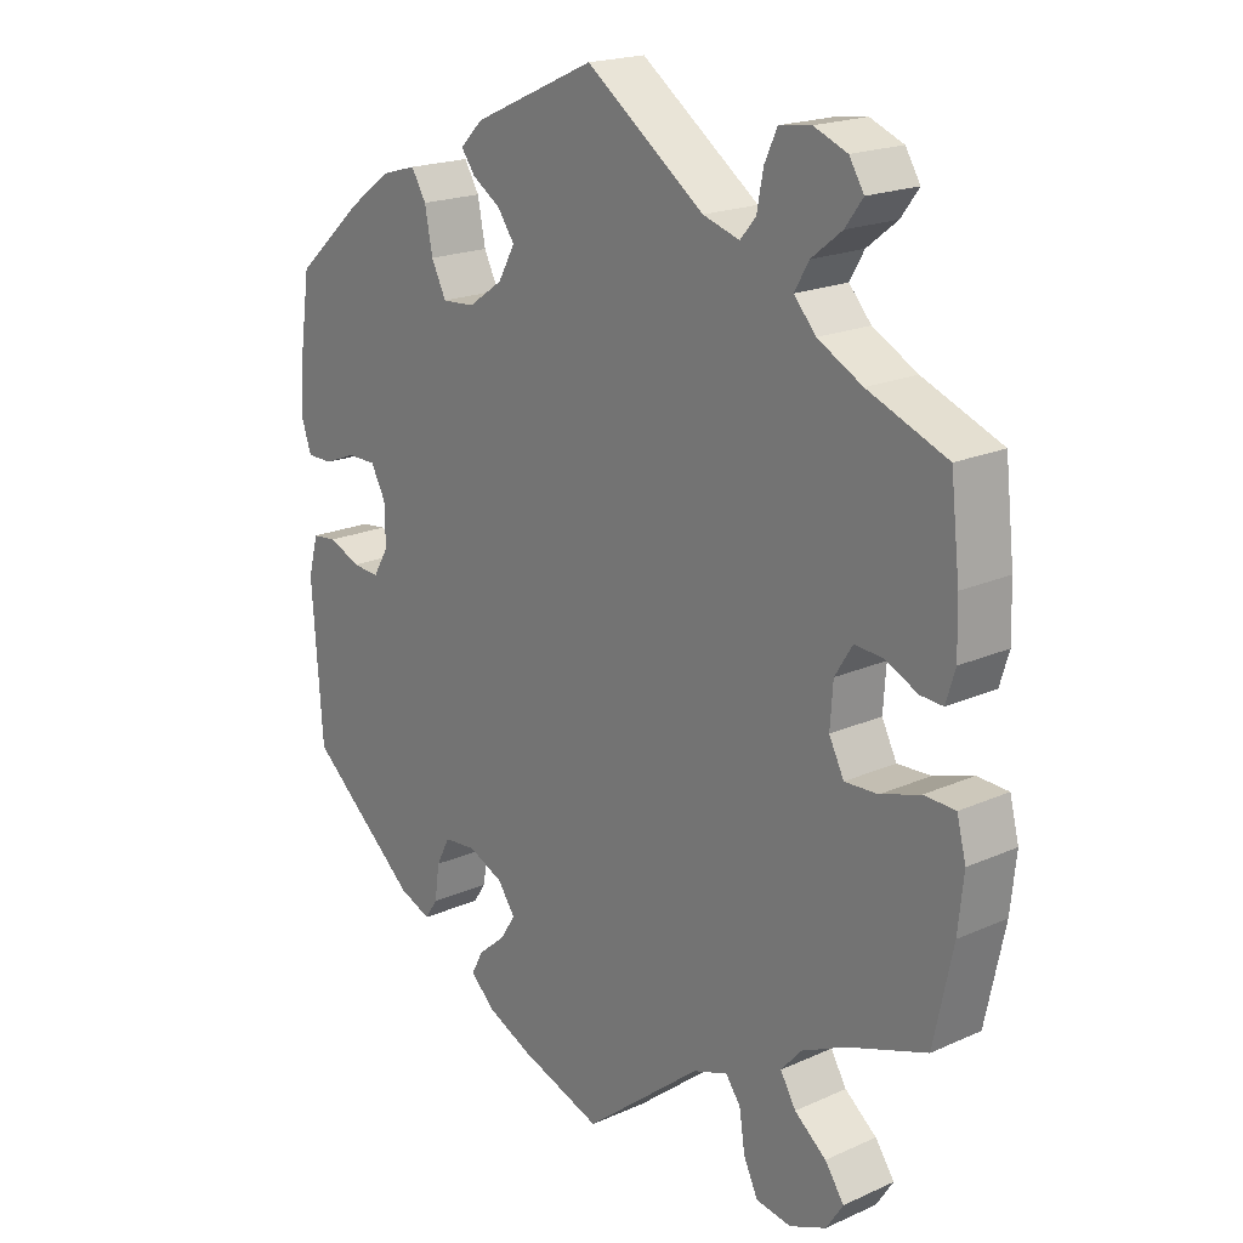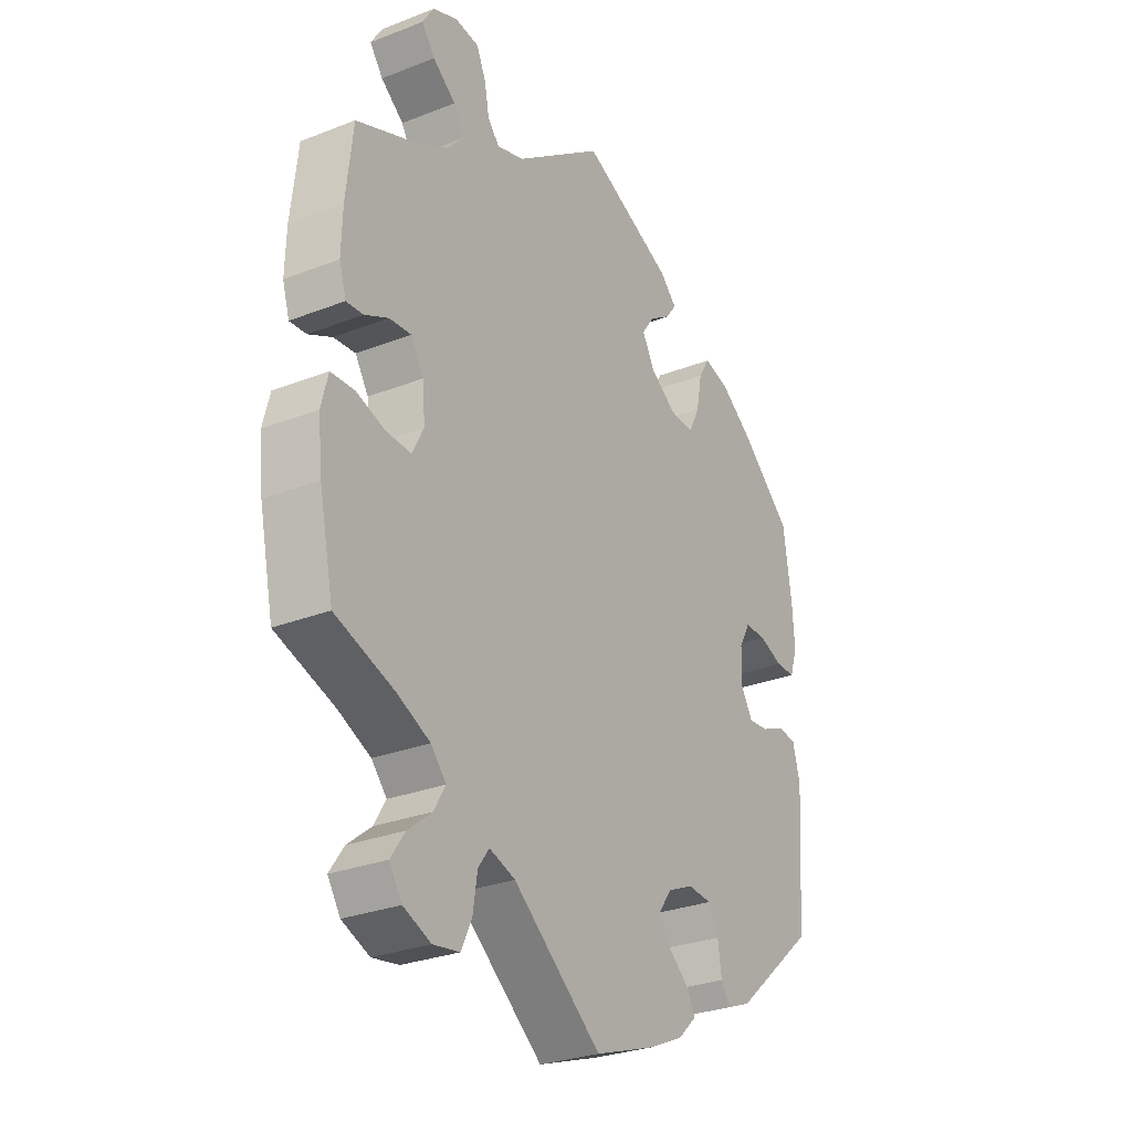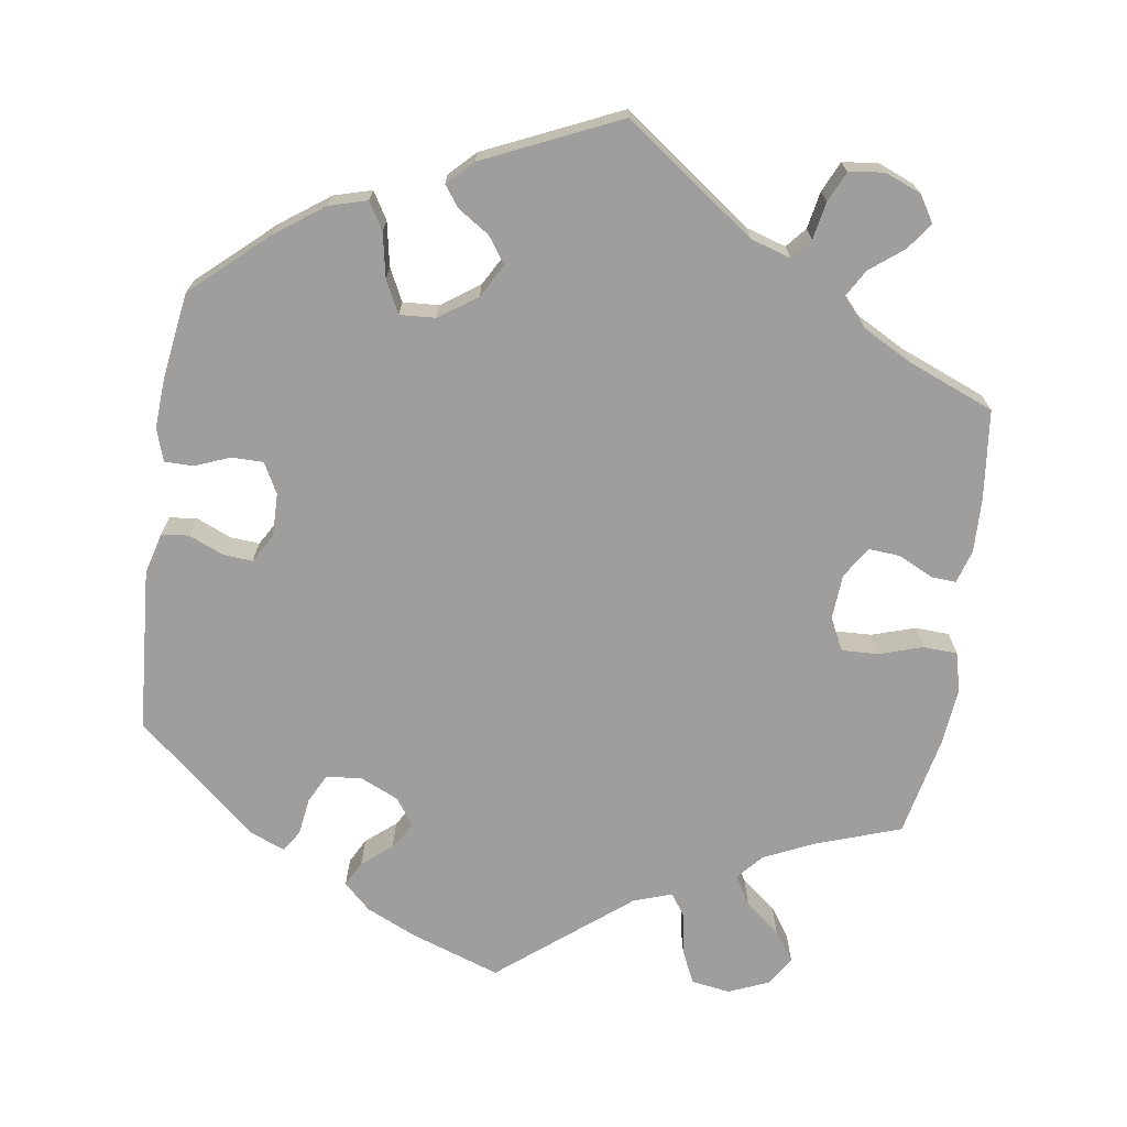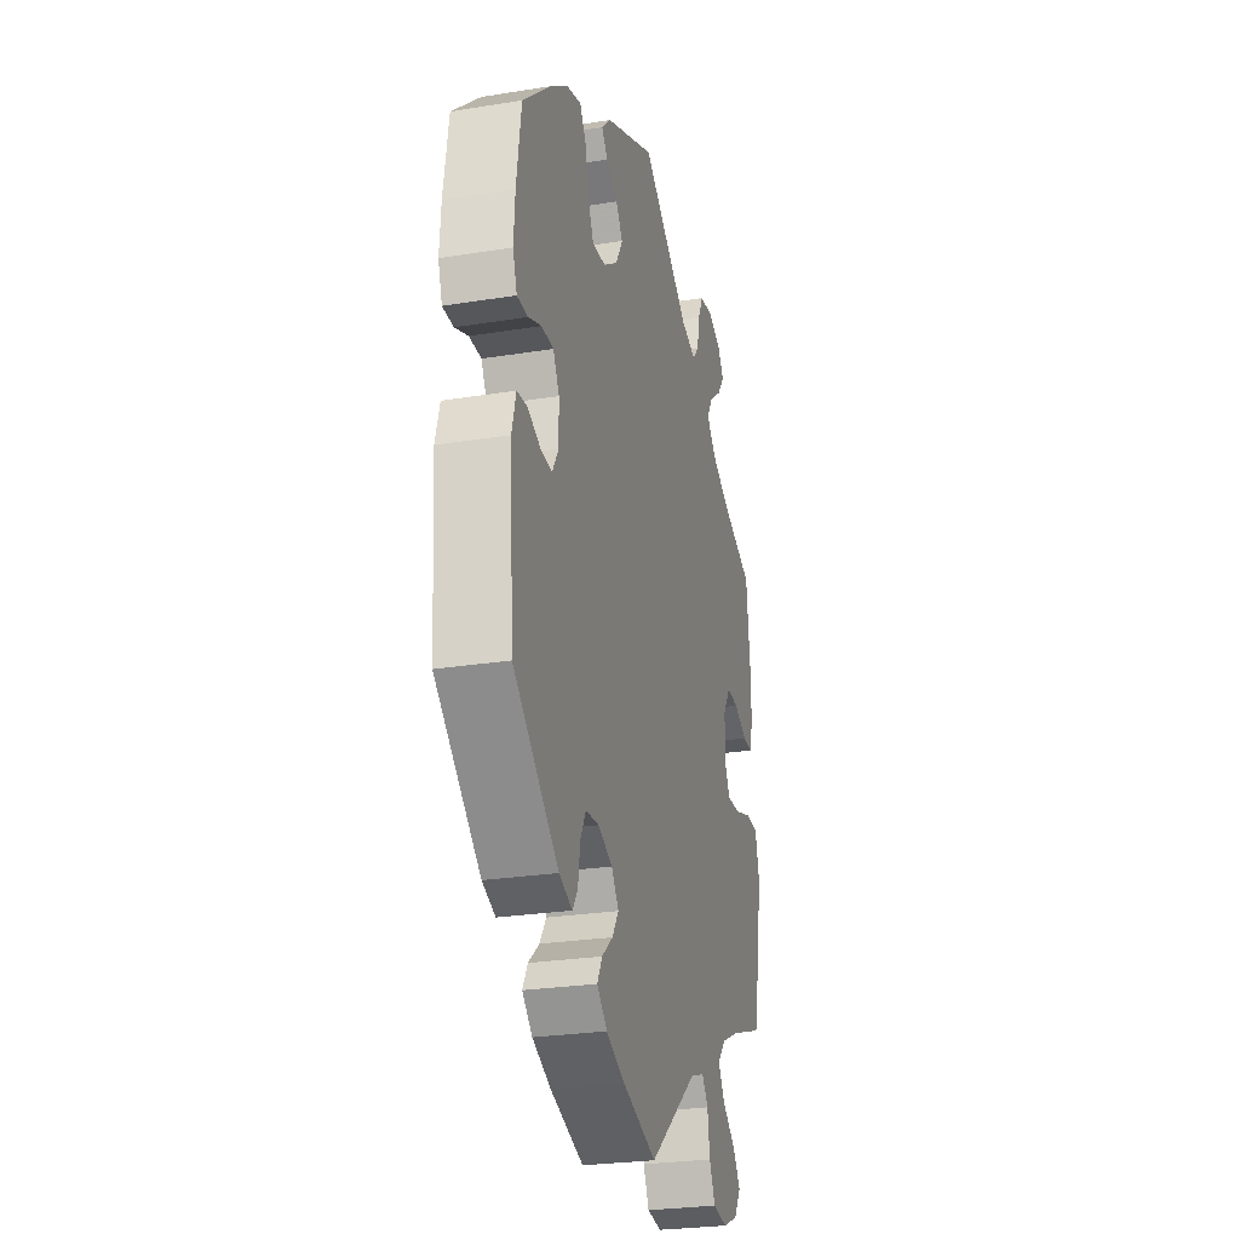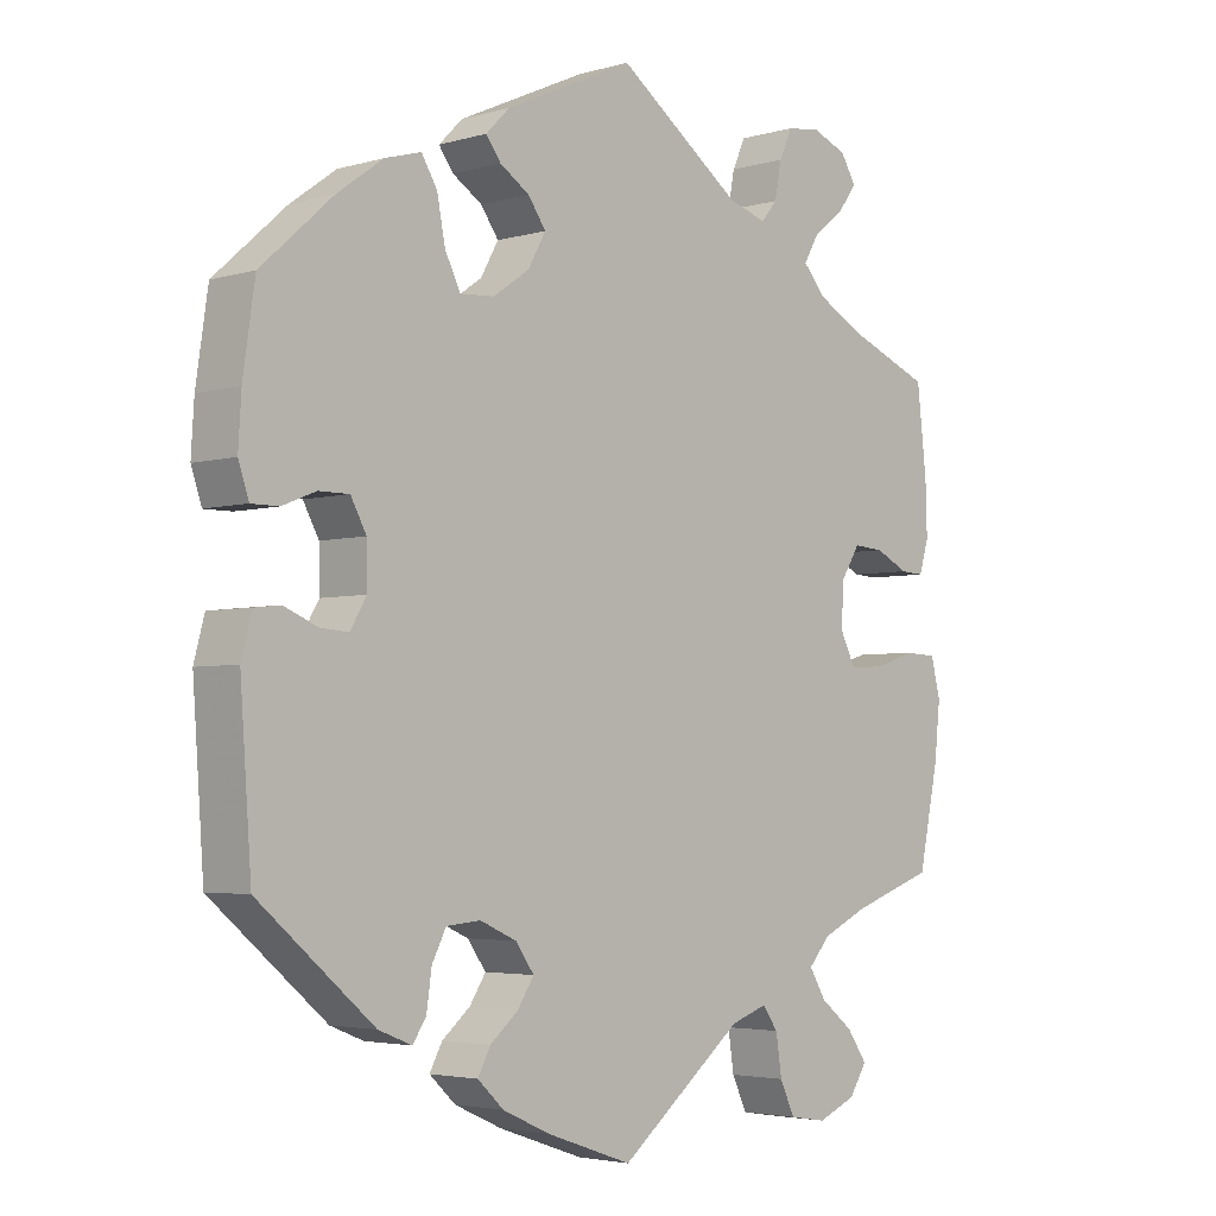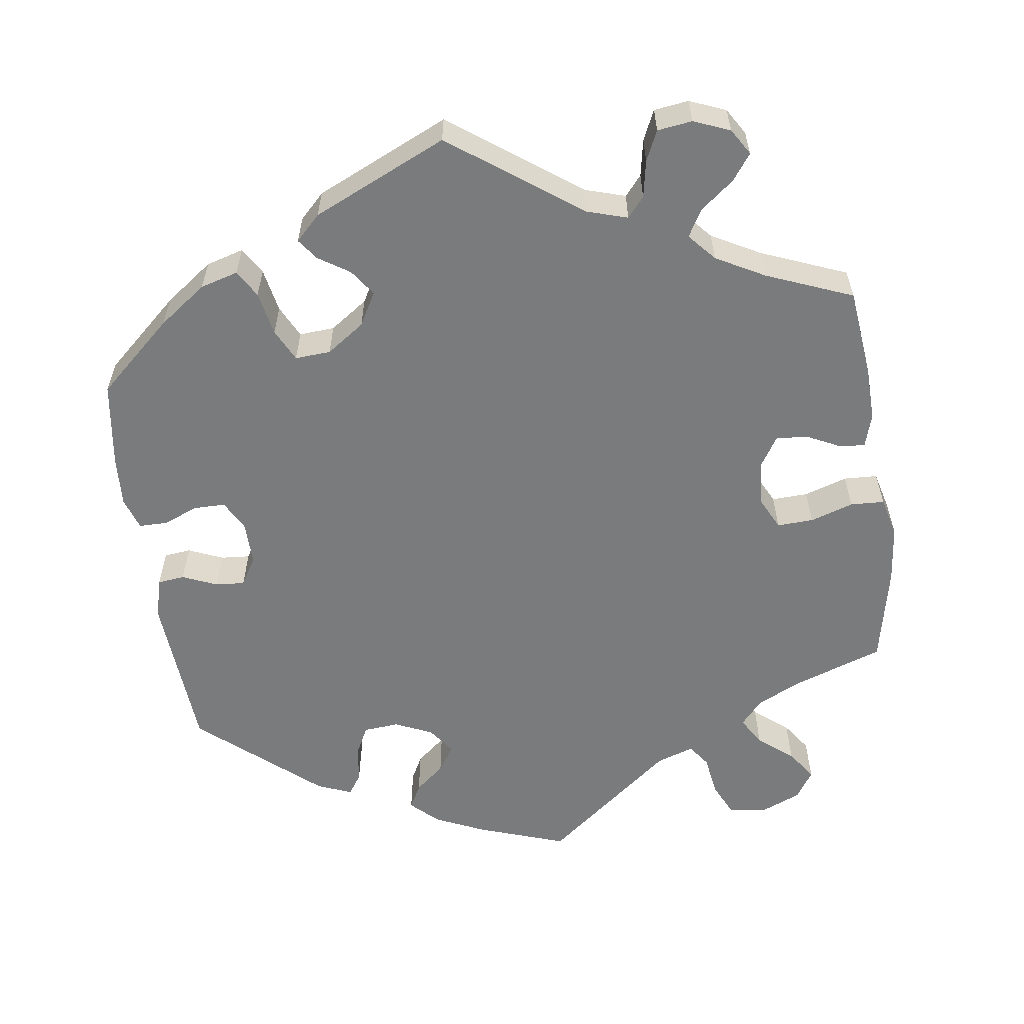
<metadata>
{"format":"obj","ext":"obj","renderer":"f3d","projection":"perspective","resolution":1024,"background":"white","views":[{"elev":19.5,"azim":50.1,"up":"+Z"},{"elev":-28.5,"azim":120.5,"up":"+Z"},{"elev":-71.0,"azim":-8.5,"up":"+Y"},{"elev":-26.5,"azim":-75.8,"up":"+Z"},{"elev":-3.7,"azim":-46.2,"up":"+Z"},{"elev":-58.3,"azim":8.0,"up":"+Y"}]}
</metadata>
<code>
v 0.168 0.07 0.456
v 0.22 0.07 0.44
v 0.242 0.07 0.466
v 0.251 0.07 0.514
v 0.269 0.07 0.553
v 0.314 0.07 0.559
v 0.361 0.07 0.54
v 0.382 0.07 0.506
v 0.357 0.07 0.472
v 0.314 0.07 0.438
v 0.294 0.07 0.403
v 0.325 0.07 0.368
v 0.388 0.07 0.334
v 0.5 0.07 0.289
v 0.513 0.07 0.174
v 0.515 0.07 0.104
v 0.502 0.07 0.061
v 0.47 0.07 0.063
v 0.425 0.07 0.085
v 0.384 0.07 0.088
v 0.359 0.07 0.048
v 0.355 0.07 -0.01
v 0.376 0.07 -0.052
v 0.423 0.07 -0.05
v 0.479 0.07 -0.032
v 0.523 0.07 -0.034
v 0.536 0.07 -0.085
v 0.528 0.07 -0.16
v 0.501 0.07 -0.288
v 0.389 0.07 -0.327
v 0.327 0.07 -0.356
v 0.298 0.07 -0.389
v 0.32 0.07 -0.426
v 0.365 0.07 -0.462
v 0.392 0.07 -0.501
v 0.368 0.07 -0.538
v 0.316 0.07 -0.56
v 0.266 0.07 -0.552
v 0.246 0.07 -0.509
v 0.238 0.07 -0.456
v 0.217 0.07 -0.427
v 0.168 0.07 -0.444
v 0.001 0.07 -0.578
v -0.115 0.07 -0.538
v -0.179 0.07 -0.509
v -0.214 0.07 -0.476
v -0.197 0.07 -0.444
v -0.159 0.07 -0.412
v -0.137 0.07 -0.378
v -0.162 0.07 -0.343
v -0.211 0.07 -0.321
v -0.257 0.07 -0.325
v -0.276 0.07 -0.362
v -0.283 0.07 -0.411
v -0.301 0.07 -0.438
v -0.346 0.07 -0.42
v -0.501 0.07 -0.288
v -0.516 0.07 -0.078
v -0.502 0.07 -0.025
v -0.467 0.07 -0.021
v -0.422 0.07 -0.04
v -0.384 0.07 -0.043
v -0.362 0.07 -0.006
v -0.363 0.07 0.05
v -0.384 0.07 0.089
v -0.425 0.07 0.089
v -0.47 0.07 0.071
v -0.507 0.07 0.071
v -0.521 0.07 0.113
v -0.517 0.07 0.179
v -0.501 0.07 0.289
v -0.405 0.07 0.375
v -0.343 0.07 0.42
v -0.294 0.07 0.434
v -0.273 0.07 0.399
v -0.262 0.07 0.342
v -0.241 0.07 0.3
v -0.195 0.07 0.303
v -0.146 0.07 0.337
v -0.122 0.07 0.38
v -0.146 0.07 0.414
v -0.186 0.07 0.44
v -0.206 0.07 0.467
v -0.174 0.07 0.499
v 0 0.07 0.578
v 0.168 0 0.456
v 0.22 0 0.44
v 0.242 0 0.466
v 0.251 0 0.514
v 0.269 0 0.553
v 0.314 0 0.559
v 0.361 0 0.54
v 0.382 0 0.506
v 0.357 0 0.472
v 0.314 0 0.438
v 0.294 0 0.403
v 0.325 0 0.368
v 0.388 0 0.334
v 0.5 0 0.289
v 0.513 0 0.174
v 0.515 0 0.104
v 0.502 0 0.061
v 0.47 0 0.063
v 0.425 0 0.085
v 0.384 0 0.088
v 0.359 0 0.048
v 0.355 0 -0.01
v 0.376 0 -0.052
v 0.423 0 -0.05
v 0.479 0 -0.032
v 0.523 0 -0.034
v 0.536 0 -0.085
v 0.528 0 -0.16
v 0.501 0 -0.288
v 0.389 0 -0.327
v 0.327 0 -0.356
v 0.298 0 -0.389
v 0.32 0 -0.426
v 0.365 0 -0.462
v 0.392 0 -0.501
v 0.368 0 -0.538
v 0.316 0 -0.56
v 0.266 0 -0.552
v 0.246 0 -0.509
v 0.238 0 -0.456
v 0.217 0 -0.427
v 0.168 0 -0.444
v 0.001 0 -0.578
v -0.115 0 -0.538
v -0.179 0 -0.509
v -0.214 0 -0.476
v -0.197 0 -0.444
v -0.159 0 -0.412
v -0.137 0 -0.378
v -0.162 0 -0.343
v -0.211 0 -0.321
v -0.257 0 -0.325
v -0.276 0 -0.362
v -0.283 0 -0.411
v -0.301 0 -0.438
v -0.346 0 -0.42
v -0.501 0 -0.288
v -0.516 0 -0.078
v -0.502 0 -0.025
v -0.467 0 -0.021
v -0.422 0 -0.04
v -0.384 0 -0.043
v -0.362 0 -0.006
v -0.363 0 0.05
v -0.384 0 0.089
v -0.425 0 0.089
v -0.47 0 0.071
v -0.507 0 0.071
v -0.521 0 0.113
v -0.517 0 0.179
v -0.501 0 0.289
v -0.405 0 0.375
v -0.343 0 0.42
v -0.294 0 0.434
v -0.273 0 0.399
v -0.262 0 0.342
v -0.241 0 0.3
v -0.195 0 0.303
v -0.146 0 0.337
v -0.122 0 0.38
v -0.146 0 0.414
v -0.186 0 0.44
v -0.206 0 0.467
v -0.174 0 0.499
v 0 0 0.578
f 84 85 1
f 81 82 83 84
f 80 81 84 1
f 79 80 1 2
f 78 79 2
f 73 74 75 76
f 73 76 77
f 72 73 77
f 71 72 77
f 70 71 77
f 69 70 77 78
f 66 67 68 69
f 65 66 69 78
f 58 59 60 61
f 58 61 62
f 57 58 62
f 56 57 62 63
f 53 54 55 56
f 52 53 56 63
f 45 46 47 48
f 45 48 49
f 42 43 44 45
f 41 42 45 49
f 37 38 39 40
f 37 40 41
f 36 37 41
f 33 34 35 36
f 32 33 36 41
f 31 32 41 49
f 27 28 29 30
f 24 25 26 27
f 23 24 27 30
f 22 23 30 31
f 16 17 18 19
f 16 19 20
f 13 14 15 16
f 12 13 16 20
f 11 12 20 21
f 7 8 9 10
f 7 10 11
f 6 7 11
f 3 4 5 6
f 3 6 11
f 2 3 11 21
f 64 65 78 2
f 51 52 63 64
f 50 51 64 2
f 22 31 49 50
f 2 21 22 50
f 86 170 169
f 169 168 167 166
f 86 169 166 165
f 87 86 165 164
f 87 164 163
f 161 160 159 158
f 162 161 158
f 162 158 157
f 162 157 156
f 162 156 155
f 163 162 155 154
f 154 153 152 151
f 163 154 151 150
f 146 145 144 143
f 147 146 143
f 147 143 142
f 148 147 142 141
f 141 140 139 138
f 148 141 138 137
f 133 132 131 130
f 134 133 130
f 130 129 128 127
f 134 130 127 126
f 125 124 123 122
f 126 125 122
f 126 122 121
f 121 120 119 118
f 126 121 118 117
f 134 126 117 116
f 115 114 113 112
f 112 111 110 109
f 115 112 109 108
f 116 115 108 107
f 104 103 102 101
f 105 104 101
f 101 100 99 98
f 105 101 98 97
f 106 105 97 96
f 95 94 93 92
f 96 95 92
f 96 92 91
f 91 90 89 88
f 96 91 88
f 106 96 88 87
f 87 163 150 149
f 149 148 137 136
f 87 149 136 135
f 135 134 116 107
f 135 107 106 87
f 1 86 87 2
f 2 87 88 3
f 3 88 89 4
f 4 89 90 5
f 5 90 91 6
f 6 91 92 7
f 7 92 93 8
f 8 93 94 9
f 9 94 95 10
f 10 95 96 11
f 11 96 97 12
f 12 97 98 13
f 13 98 99 14
f 14 99 100 15
f 15 100 101 16
f 16 101 102 17
f 17 102 103 18
f 18 103 104 19
f 19 104 105 20
f 20 105 106 21
f 21 106 107 22
f 22 107 108 23
f 23 108 109 24
f 24 109 110 25
f 25 110 111 26
f 26 111 112 27
f 27 112 113 28
f 28 113 114 29
f 29 114 115 30
f 30 115 116 31
f 31 116 117 32
f 32 117 118 33
f 33 118 119 34
f 34 119 120 35
f 35 120 121 36
f 36 121 122 37
f 37 122 123 38
f 38 123 124 39
f 39 124 125 40
f 40 125 126 41
f 41 126 127 42
f 42 127 128 43
f 43 128 129 44
f 44 129 130 45
f 45 130 131 46
f 46 131 132 47
f 47 132 133 48
f 48 133 134 49
f 49 134 135 50
f 50 135 136 51
f 51 136 137 52
f 52 137 138 53
f 53 138 139 54
f 54 139 140 55
f 55 140 141 56
f 56 141 142 57
f 57 142 143 58
f 58 143 144 59
f 59 144 145 60
f 60 145 146 61
f 61 146 147 62
f 62 147 148 63
f 63 148 149 64
f 64 149 150 65
f 65 150 151 66
f 66 151 152 67
f 67 152 153 68
f 68 153 154 69
f 69 154 155 70
f 70 155 156 71
f 71 156 157 72
f 72 157 158 73
f 73 158 159 74
f 74 159 160 75
f 75 160 161 76
f 76 161 162 77
f 77 162 163 78
f 78 163 164 79
f 79 164 165 80
f 80 165 166 81
f 81 166 167 82
f 82 167 168 83
f 83 168 169 84
f 84 169 170 85
f 85 170 86 1

</code>
